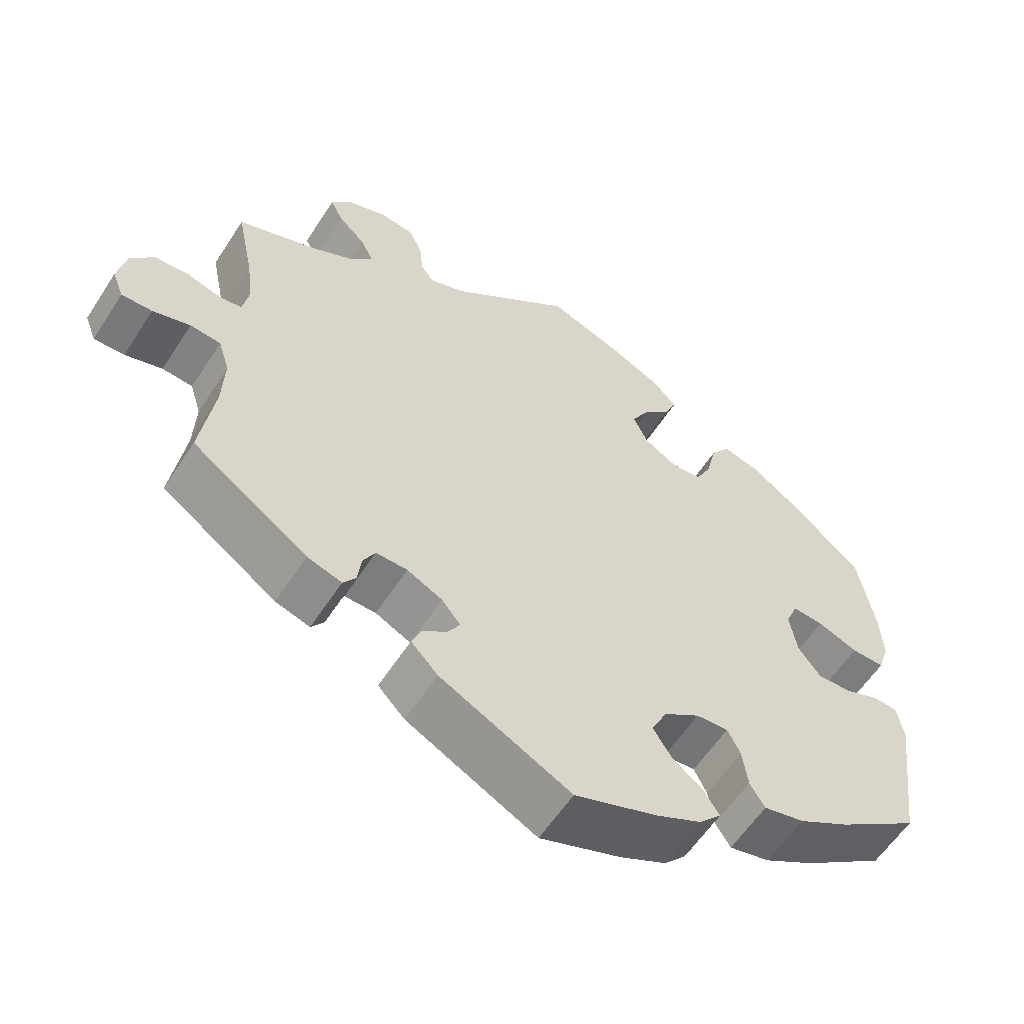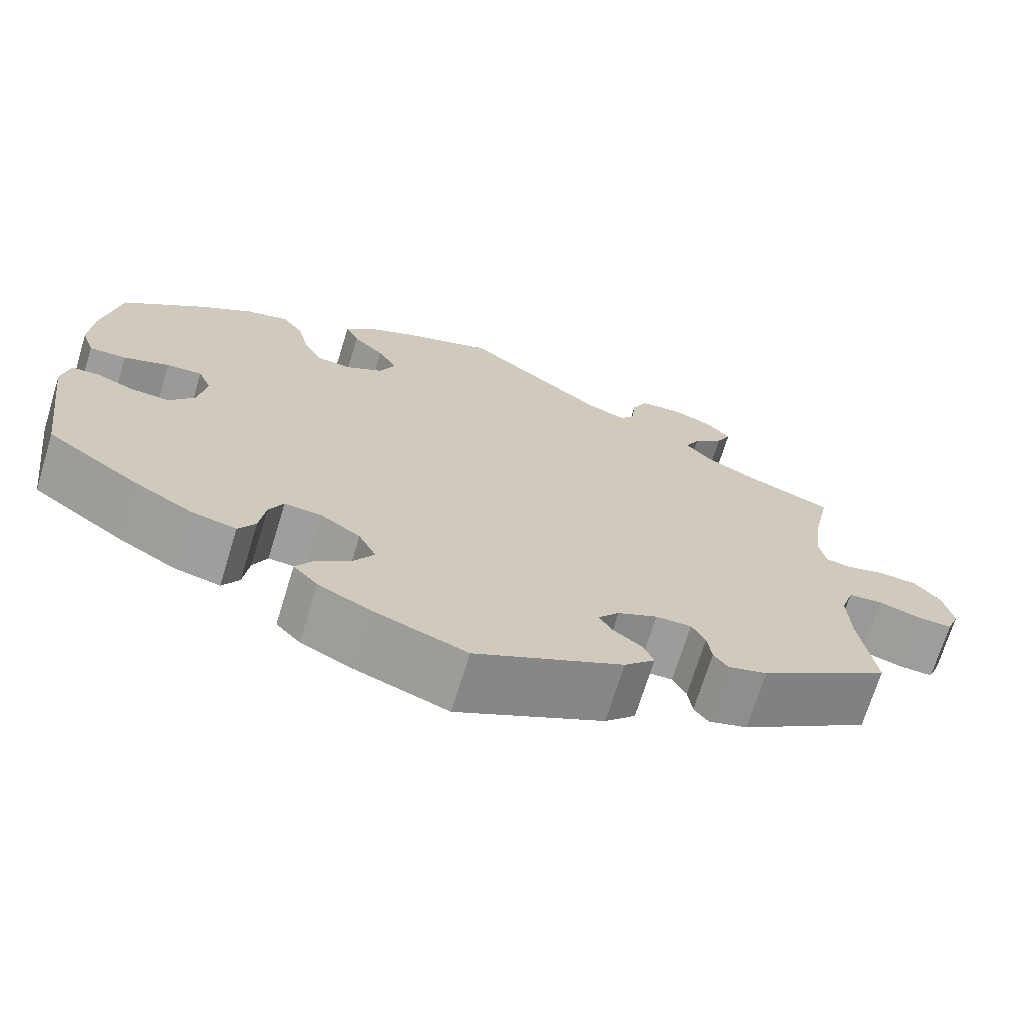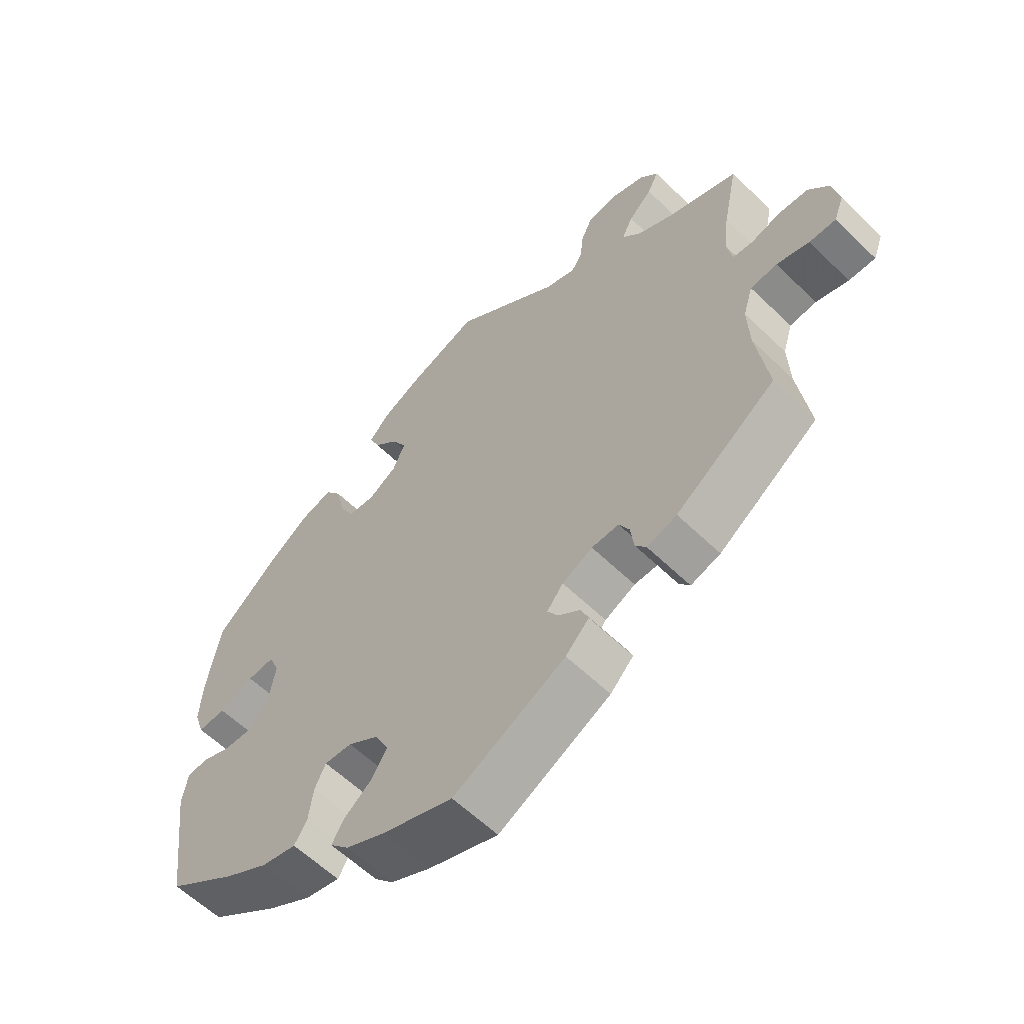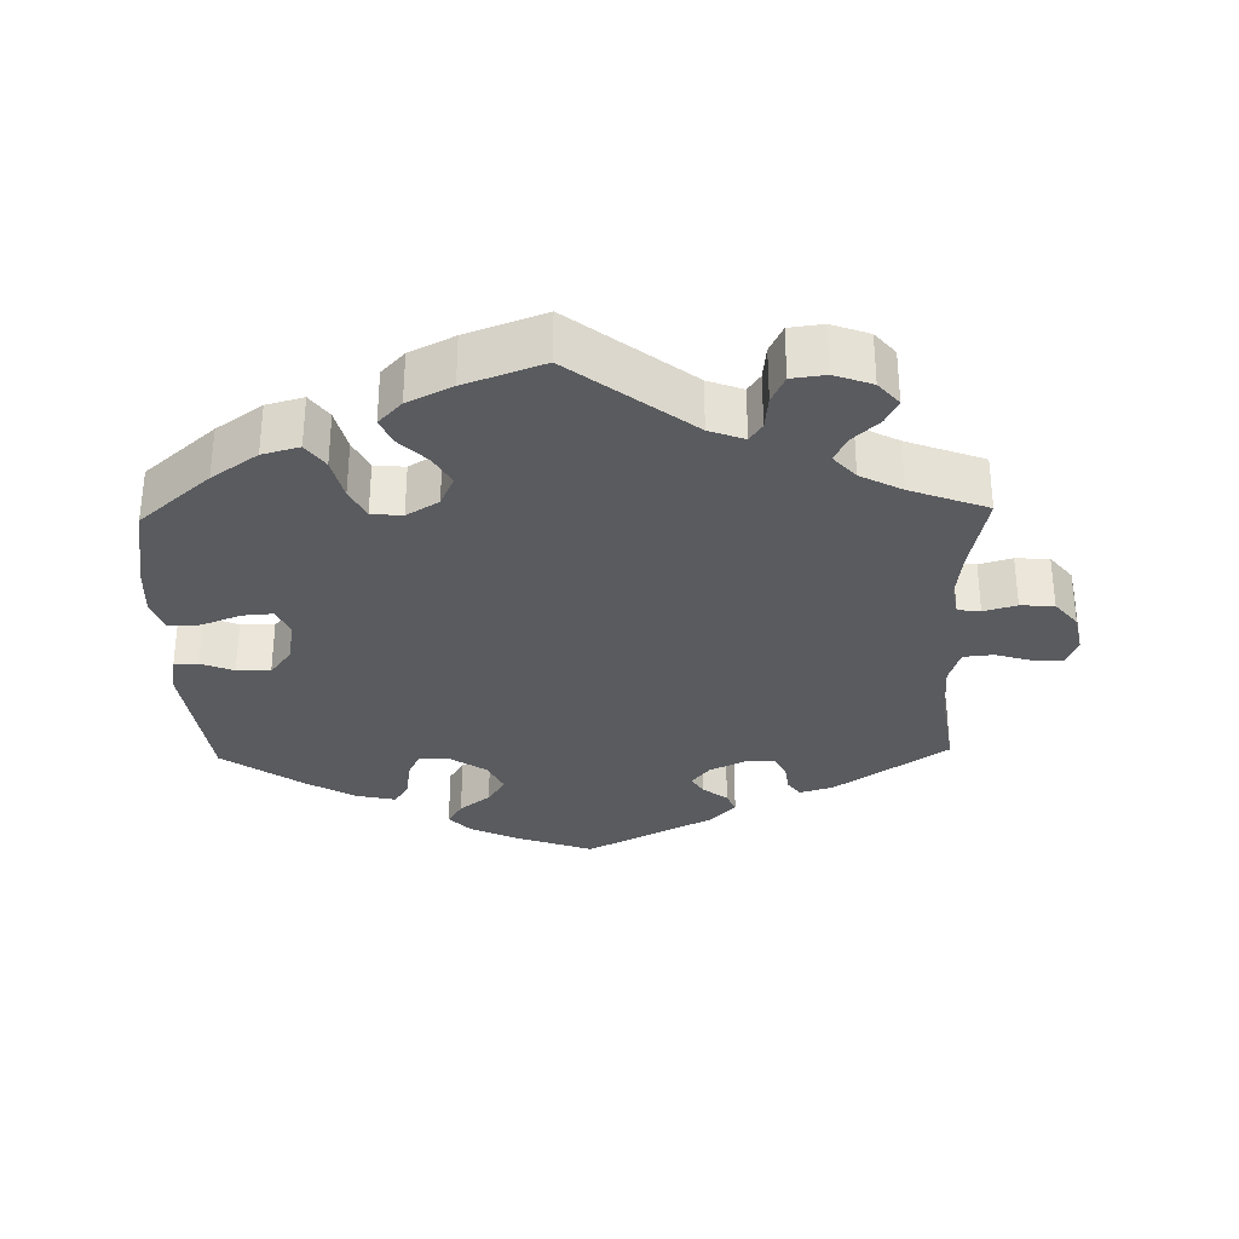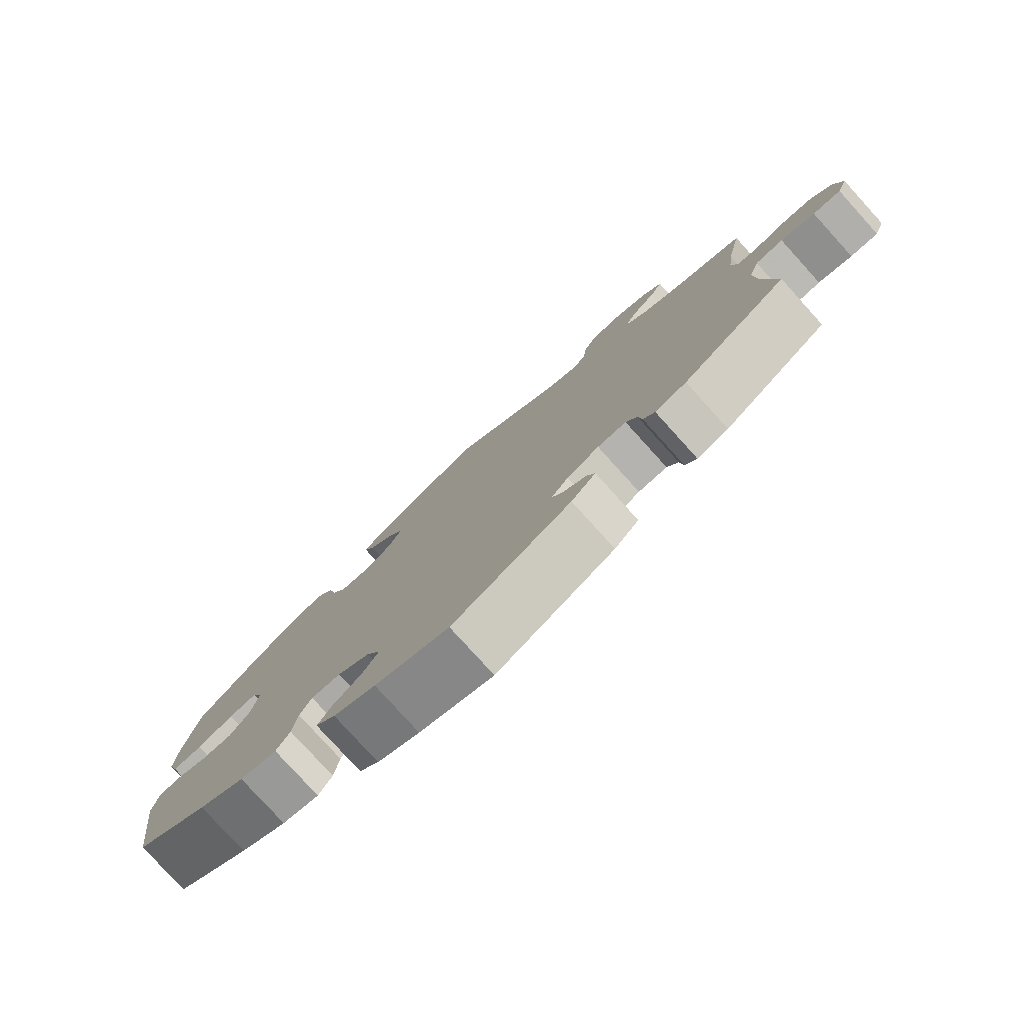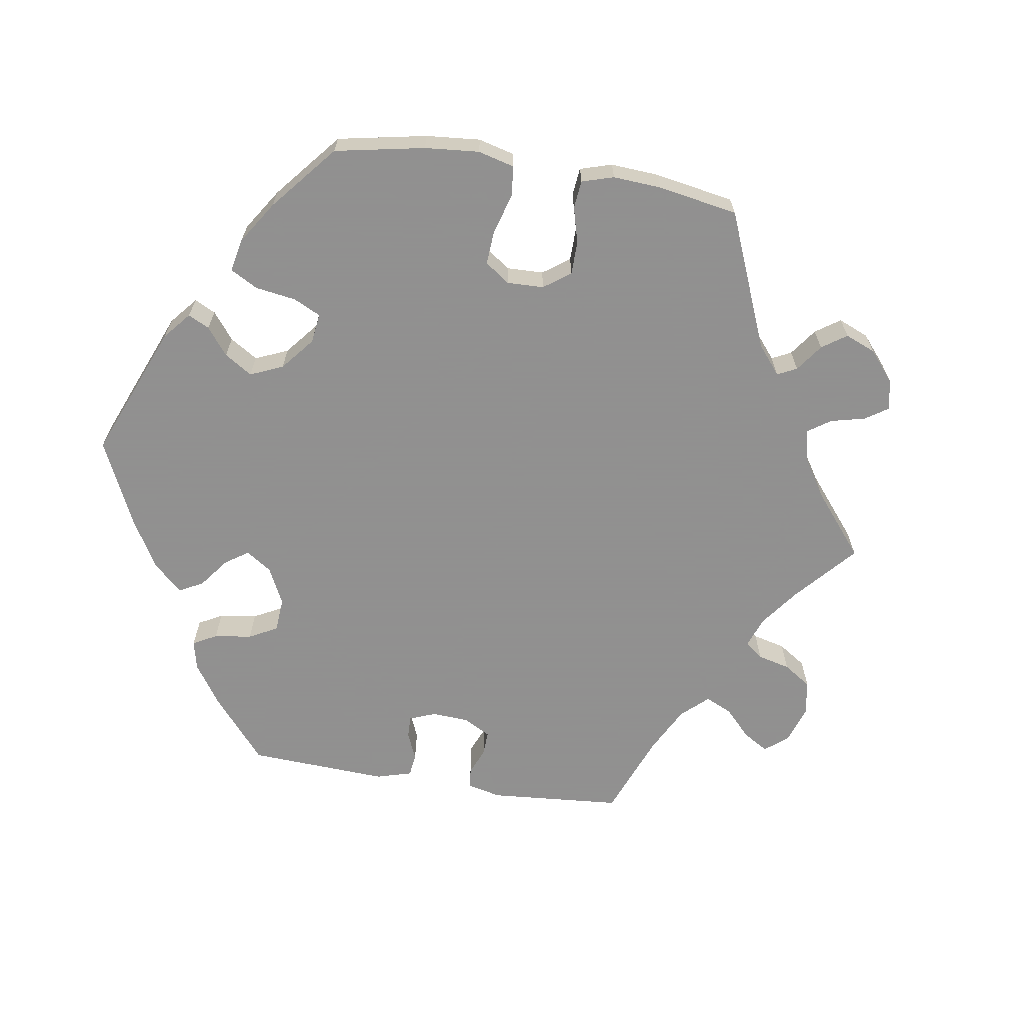
<metadata>
{"format":"obj","ext":"obj","renderer":"f3d","projection":"perspective","resolution":1024,"background":"white","views":[{"elev":-58.4,"azim":147.4,"up":"+Z"},{"elev":-70.3,"azim":-17.1,"up":"+Z"},{"elev":-59.4,"azim":45.2,"up":"+Z"},{"elev":-32.0,"azim":1.4,"up":"+Y"},{"elev":-79.2,"azim":42.2,"up":"+Z"},{"elev":-65.8,"azim":-39.0,"up":"+Y"}]}
</metadata>
<code>
v 0.478 0.07 0.179
v 0.47 0.07 0.113
v 0.478 0.07 0.068
v 0.509 0.07 0.064
v 0.554 0.07 0.077
v 0.6 0.07 0.074
v 0.631 0.07 0.036
v 0.642 0.07 -0.018
v 0.627 0.07 -0.057
v 0.586 0.07 -0.056
v 0.536 0.07 -0.041
v 0.495 0.07 -0.045
v 0.48 0.07 -0.093
v 0.483 0.07 -0.166
v 0.501 0.07 -0.289
v 0.347 0.07 -0.395
v 0.301 0.07 -0.409
v 0.284 0.07 -0.386
v 0.279 0.07 -0.346
v 0.263 0.07 -0.316
v 0.221 0.07 -0.317
v 0.174 0.07 -0.34
v 0.149 0.07 -0.371
v 0.165 0.07 -0.397
v 0.199 0.07 -0.423
v 0.211 0.07 -0.452
v 0.175 0.07 -0.489
v 0.001 0.07 -0.578
v -0.108 0.07 -0.539
v -0.17 0.07 -0.509
v -0.199 0.07 -0.478
v -0.179 0.07 -0.446
v -0.137 0.07 -0.413
v -0.113 0.07 -0.375
v -0.134 0.07 -0.332
v -0.182 0.07 -0.3
v -0.225 0.07 -0.297
v -0.242 0.07 -0.332
v -0.249 0.07 -0.384
v -0.269 0.07 -0.416
v -0.323 0.07 -0.404
v -0.391 0.07 -0.365
v -0.5 0.07 -0.289
v -0.527 0.07 -0.089
v -0.518 0.07 -0.04
v -0.485 0.07 -0.038
v -0.44 0.07 -0.056
v -0.394 0.07 -0.058
v -0.364 0.07 -0.018
v -0.354 0.07 0.041
v -0.37 0.07 0.08
v -0.412 0.07 0.077
v -0.466 0.07 0.056
v -0.51 0.07 0.055
v -0.525 0.07 0.1
v -0.521 0.07 0.17
v -0.5 0.07 0.289
v -0.403 0.07 0.373
v -0.34 0.07 0.417
v -0.289 0.07 0.431
v -0.264 0.07 0.396
v -0.25 0.07 0.338
v -0.229 0.07 0.296
v -0.187 0.07 0.292
v -0.143 0.07 0.319
v -0.124 0.07 0.361
v -0.147 0.07 0.402
v -0.184 0.07 0.439
v -0.2 0.07 0.475
v -0.168 0.07 0.509
v -0.107 0.07 0.539
v 0 0.07 0.578
v 0.164 0.07 0.451
v 0.212 0.07 0.433
v 0.229 0.07 0.458
v 0.234 0.07 0.505
v 0.252 0.07 0.543
v 0.298 0.07 0.549
v 0.35 0.07 0.53
v 0.378 0.07 0.497
v 0.361 0.07 0.463
v 0.325 0.07 0.429
v 0.308 0.07 0.394
v 0.338 0.07 0.36
v 0.395 0.07 0.33
v 0.501 0.07 0.29
v 0.478 0 0.179
v 0.47 0 0.113
v 0.478 0 0.068
v 0.509 0 0.064
v 0.554 0 0.077
v 0.6 0 0.074
v 0.631 0 0.036
v 0.642 0 -0.018
v 0.627 0 -0.057
v 0.586 0 -0.056
v 0.536 0 -0.041
v 0.495 0 -0.045
v 0.48 0 -0.093
v 0.483 0 -0.166
v 0.501 0 -0.289
v 0.347 0 -0.395
v 0.301 0 -0.409
v 0.284 0 -0.386
v 0.279 0 -0.346
v 0.263 0 -0.316
v 0.221 0 -0.317
v 0.174 0 -0.34
v 0.149 0 -0.371
v 0.165 0 -0.397
v 0.199 0 -0.423
v 0.211 0 -0.452
v 0.175 0 -0.489
v 0.001 0 -0.578
v -0.108 0 -0.539
v -0.17 0 -0.509
v -0.199 0 -0.478
v -0.179 0 -0.446
v -0.137 0 -0.413
v -0.113 0 -0.375
v -0.134 0 -0.332
v -0.182 0 -0.3
v -0.225 0 -0.297
v -0.242 0 -0.332
v -0.249 0 -0.384
v -0.269 0 -0.416
v -0.323 0 -0.404
v -0.391 0 -0.365
v -0.5 0 -0.289
v -0.527 0 -0.089
v -0.518 0 -0.04
v -0.485 0 -0.038
v -0.44 0 -0.056
v -0.394 0 -0.058
v -0.364 0 -0.018
v -0.354 0 0.041
v -0.37 0 0.08
v -0.412 0 0.077
v -0.466 0 0.056
v -0.51 0 0.055
v -0.525 0 0.1
v -0.521 0 0.17
v -0.5 0 0.289
v -0.403 0 0.373
v -0.34 0 0.417
v -0.289 0 0.431
v -0.264 0 0.396
v -0.25 0 0.338
v -0.229 0 0.296
v -0.187 0 0.292
v -0.143 0 0.319
v -0.124 0 0.361
v -0.147 0 0.402
v -0.184 0 0.439
v -0.2 0 0.475
v -0.168 0 0.509
v -0.107 0 0.539
v 0 0 0.578
v 0.164 0 0.451
v 0.212 0 0.433
v 0.229 0 0.458
v 0.234 0 0.505
v 0.252 0 0.543
v 0.298 0 0.549
v 0.35 0 0.53
v 0.378 0 0.497
v 0.361 0 0.463
v 0.325 0 0.429
v 0.308 0 0.394
v 0.338 0 0.36
v 0.395 0 0.33
v 0.501 0 0.29
f 85 86 1
f 84 85 1 2
f 83 84 2 3
f 79 80 81 82
f 79 82 83
f 78 79 83
f 75 76 77 78
f 74 75 78 83
f 73 74 83 3
f 71 72 73 3
f 67 68 69 70
f 66 67 70 71
f 59 60 61 62
f 59 62 63
f 58 59 63
f 57 58 63
f 56 57 63 64
f 52 53 54 55
f 51 52 55 56
f 44 45 46 47
f 44 47 48
f 43 44 48
f 42 43 48 49
f 38 39 40 41
f 37 38 41 42
f 30 31 32 33
f 30 33 34
f 29 30 34
f 28 29 34
f 27 28 34 35
f 24 25 26 27
f 23 24 27 35
f 16 17 18 19
f 14 15 16 19
f 13 14 19 20
f 12 13 20 21
f 8 9 10 11
f 8 11 12
f 7 8 12
f 4 5 6 7
f 3 4 7 12
f 66 71 3 12
f 51 56 64
f 50 51 64 65
f 37 42 49 50
f 36 37 50 65
f 22 23 35 36
f 22 36 65 66
f 12 21 22 66
f 87 172 171
f 88 87 171 170
f 89 88 170 169
f 168 167 166 165
f 169 168 165
f 169 165 164
f 164 163 162 161
f 169 164 161 160
f 89 169 160 159
f 89 159 158 157
f 156 155 154 153
f 157 156 153 152
f 148 147 146 145
f 149 148 145
f 149 145 144
f 149 144 143
f 150 149 143 142
f 141 140 139 138
f 142 141 138 137
f 133 132 131 130
f 134 133 130
f 134 130 129
f 135 134 129 128
f 127 126 125 124
f 128 127 124 123
f 119 118 117 116
f 120 119 116
f 120 116 115
f 120 115 114
f 121 120 114 113
f 113 112 111 110
f 121 113 110 109
f 105 104 103 102
f 105 102 101 100
f 106 105 100 99
f 107 106 99 98
f 97 96 95 94
f 98 97 94
f 98 94 93
f 93 92 91 90
f 98 93 90 89
f 98 89 157 152
f 150 142 137
f 151 150 137 136
f 136 135 128 123
f 151 136 123 122
f 122 121 109 108
f 152 151 122 108
f 152 108 107 98
f 1 87 88 2
f 2 88 89 3
f 3 89 90 4
f 4 90 91 5
f 5 91 92 6
f 6 92 93 7
f 7 93 94 8
f 8 94 95 9
f 9 95 96 10
f 10 96 97 11
f 11 97 98 12
f 12 98 99 13
f 13 99 100 14
f 14 100 101 15
f 15 101 102 16
f 16 102 103 17
f 17 103 104 18
f 18 104 105 19
f 19 105 106 20
f 20 106 107 21
f 21 107 108 22
f 22 108 109 23
f 23 109 110 24
f 24 110 111 25
f 25 111 112 26
f 26 112 113 27
f 27 113 114 28
f 28 114 115 29
f 29 115 116 30
f 30 116 117 31
f 31 117 118 32
f 32 118 119 33
f 33 119 120 34
f 34 120 121 35
f 35 121 122 36
f 36 122 123 37
f 37 123 124 38
f 38 124 125 39
f 39 125 126 40
f 40 126 127 41
f 41 127 128 42
f 42 128 129 43
f 43 129 130 44
f 44 130 131 45
f 45 131 132 46
f 46 132 133 47
f 47 133 134 48
f 48 134 135 49
f 49 135 136 50
f 50 136 137 51
f 51 137 138 52
f 52 138 139 53
f 53 139 140 54
f 54 140 141 55
f 55 141 142 56
f 56 142 143 57
f 57 143 144 58
f 58 144 145 59
f 59 145 146 60
f 60 146 147 61
f 61 147 148 62
f 62 148 149 63
f 63 149 150 64
f 64 150 151 65
f 65 151 152 66
f 66 152 153 67
f 67 153 154 68
f 68 154 155 69
f 69 155 156 70
f 70 156 157 71
f 71 157 158 72
f 72 158 159 73
f 73 159 160 74
f 74 160 161 75
f 75 161 162 76
f 76 162 163 77
f 77 163 164 78
f 78 164 165 79
f 79 165 166 80
f 80 166 167 81
f 81 167 168 82
f 82 168 169 83
f 83 169 170 84
f 84 170 171 85
f 85 171 172 86
f 86 172 87 1

</code>
